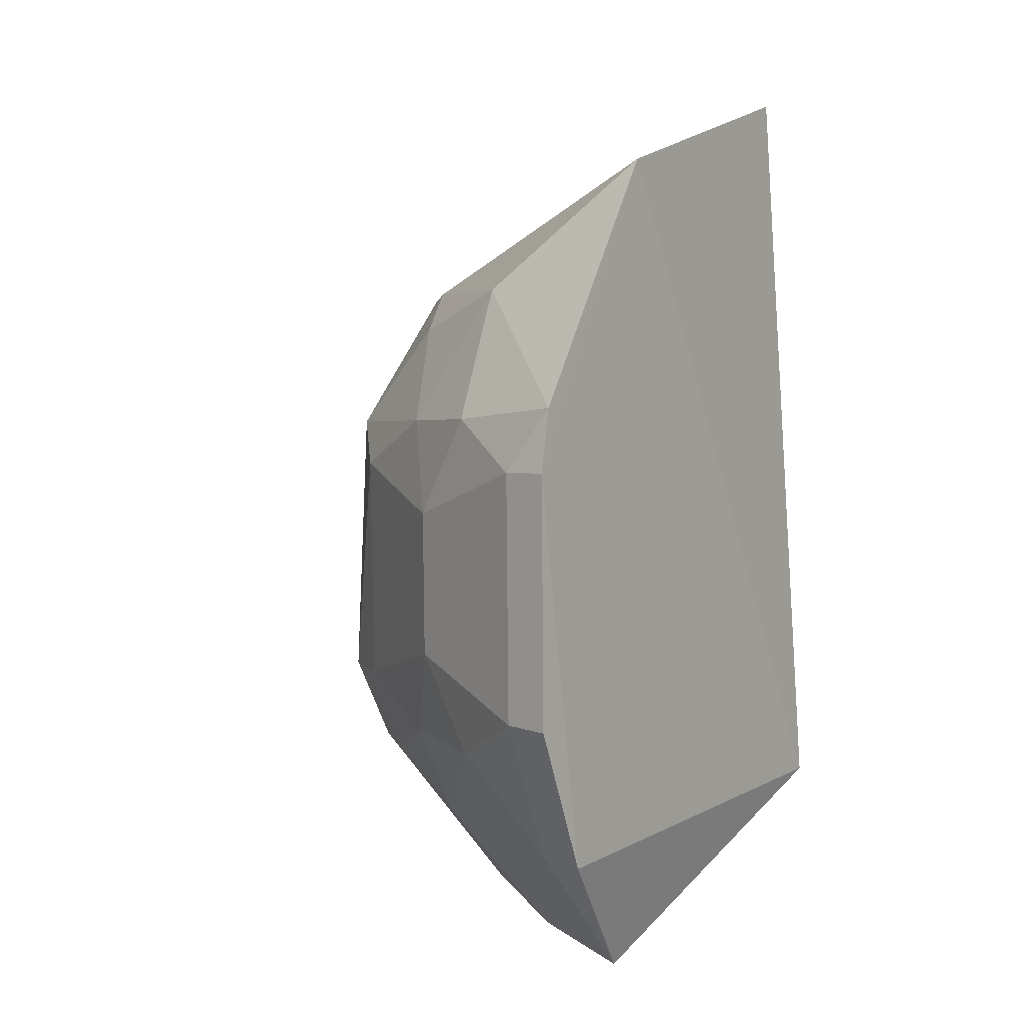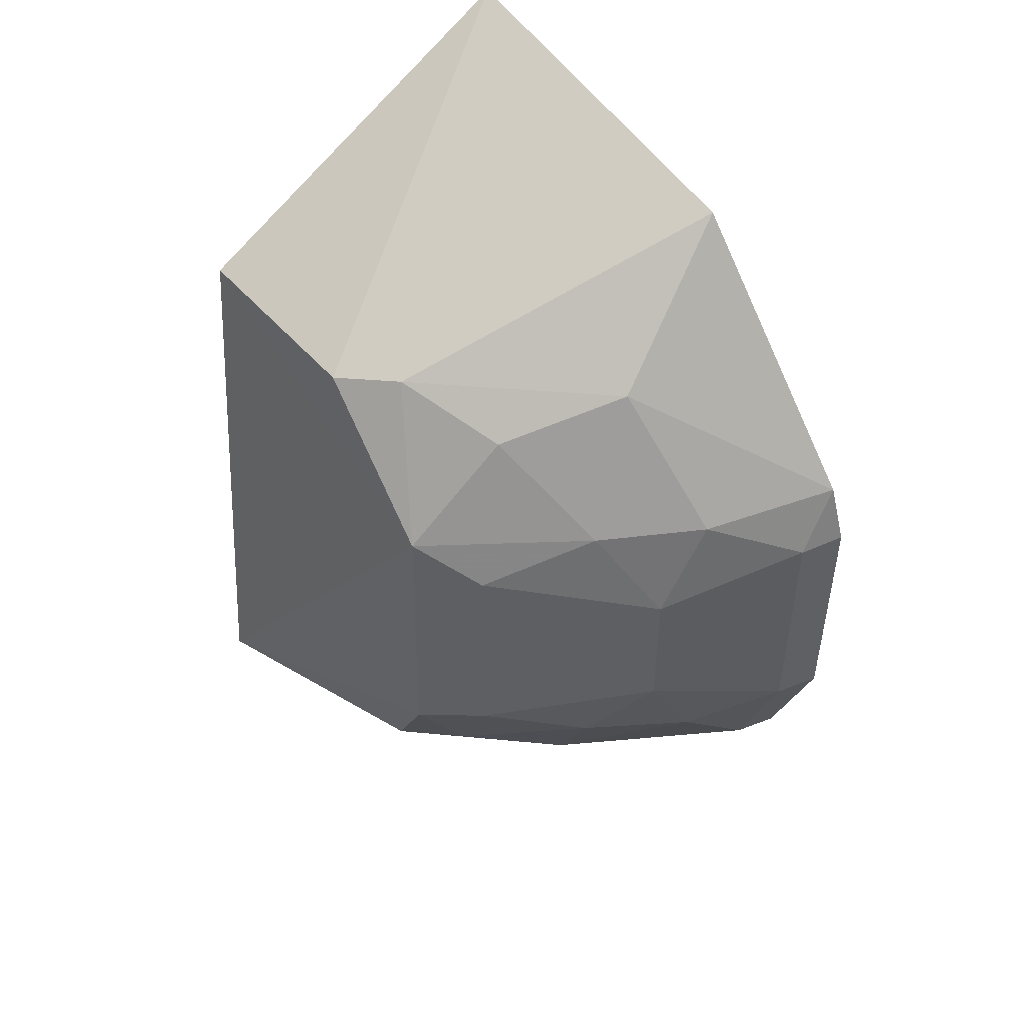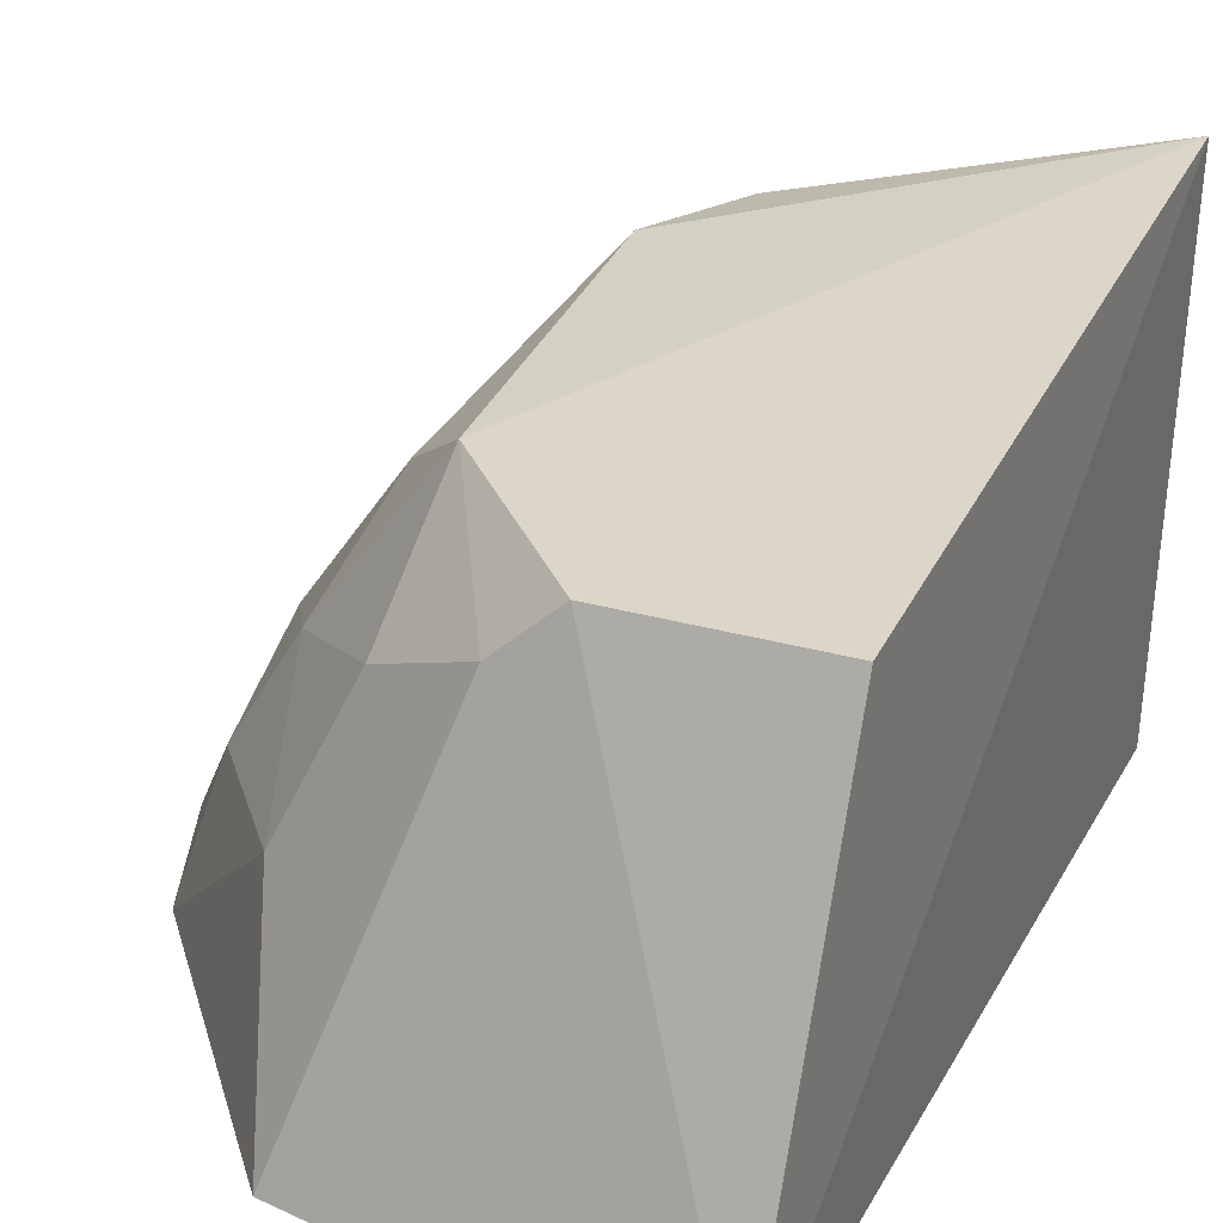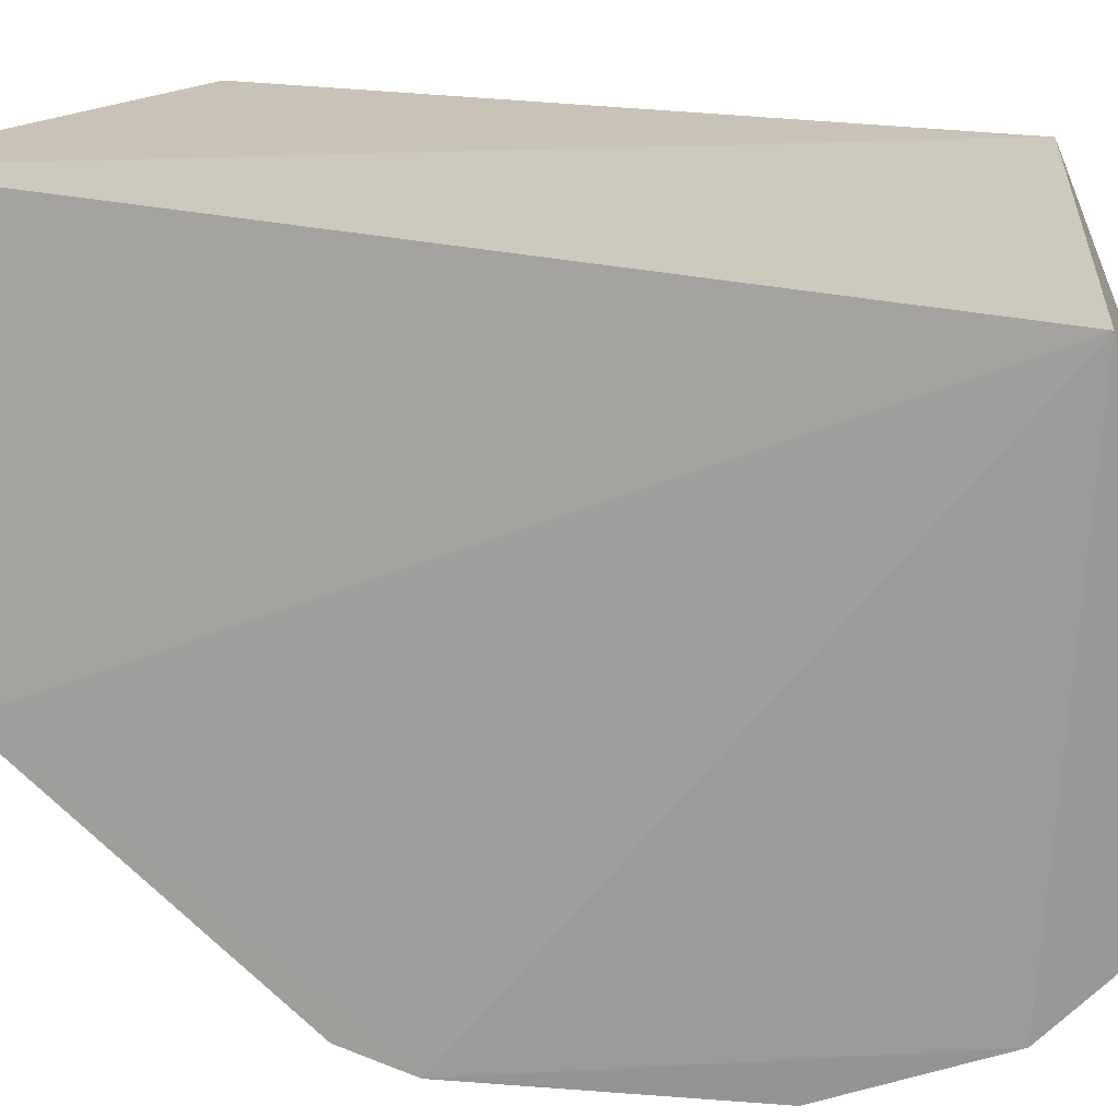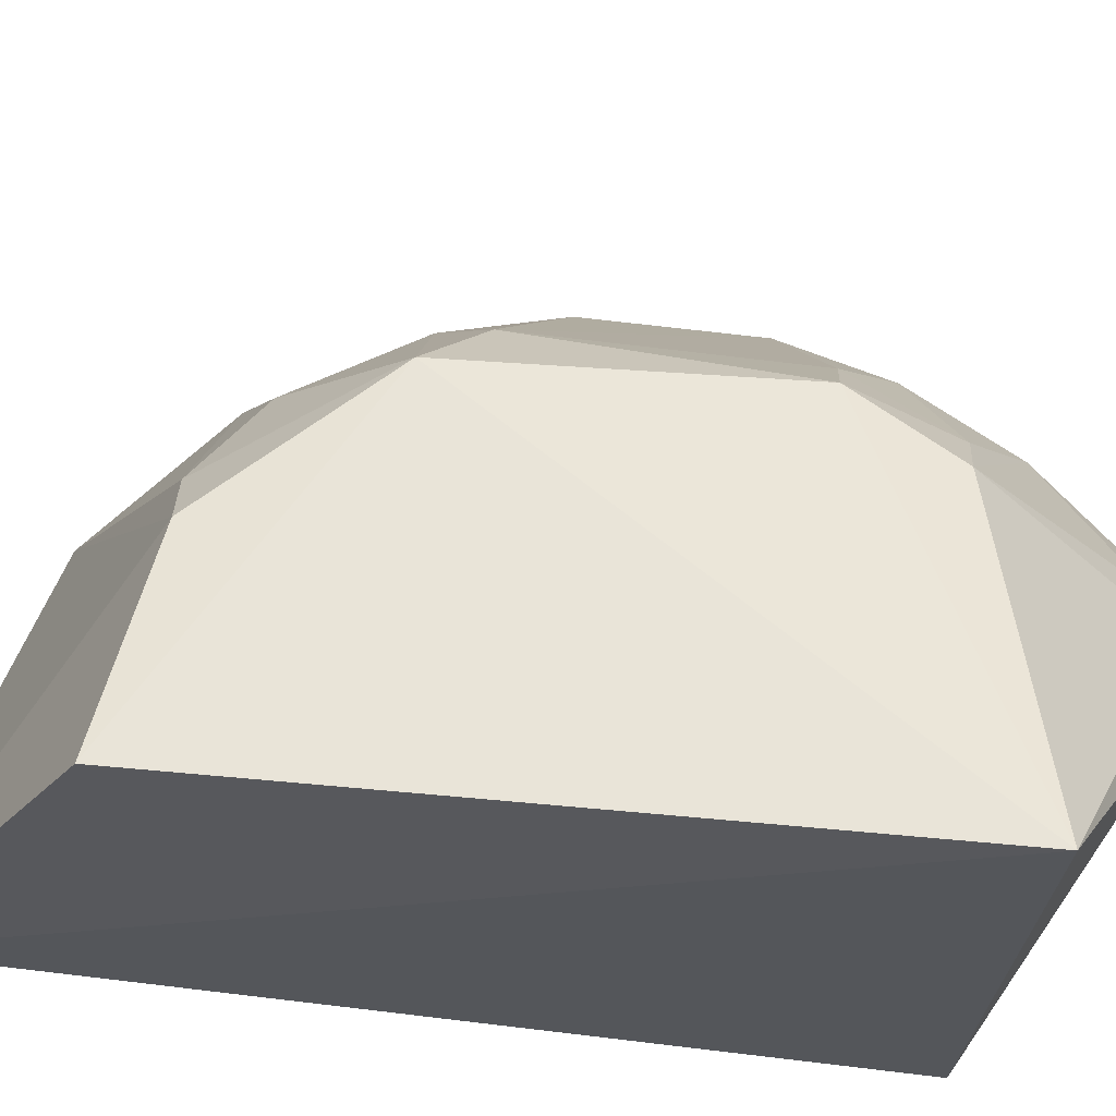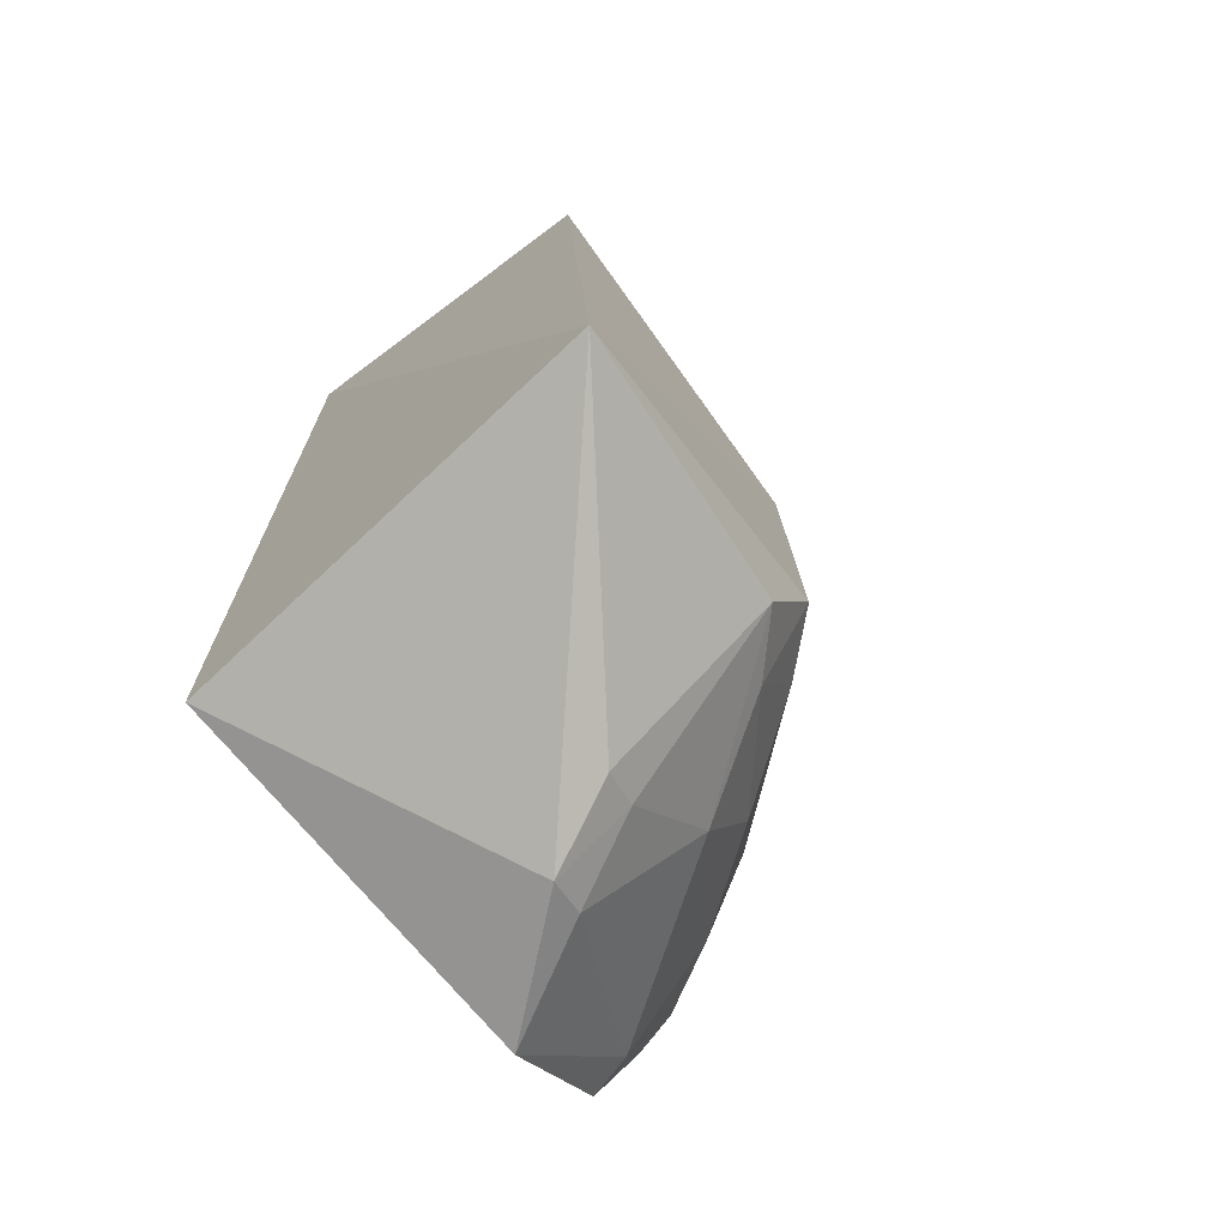
<metadata>
{"format":"obj","ext":"obj","renderer":"f3d","projection":"perspective","resolution":1024,"background":"white","views":[{"elev":4.3,"azim":-54.7,"up":"+Z"},{"elev":47.6,"azim":-125.2,"up":"+Z"},{"elev":32.6,"azim":23.8,"up":"+Y"},{"elev":-68.2,"azim":84.6,"up":"+Y"},{"elev":63.8,"azim":96.5,"up":"+Y"},{"elev":-69.8,"azim":133.9,"up":"+Z"}]}
</metadata>
<code>
v 0.009084 0.2511 0.1429
v 0.005675 0.2348 -0.07008
v 0.006244 0.3613 -0.07784
v -0.04576 0.343 0.08039
v -0.145 0.2328 0.03233
v 0.005014 0.3497 0.08762
v -0.08542 0.241 0.1183
v -0.09304 0.243 -0.1119
v -0.08497 0.3445 -0.03385
v -0.08282 0.3423 0.04231
v -0.06861 0.2788 -0.1132
v -0.1281 0.2324 -0.07527
v -0.1275 0.2855 0.01856
v -0.08652 0.3146 0.07062
v -0.07132 0.3434 -0.05853
v -0.09801 0.3285 0.0302
v -0.142 0.2455 -0.03549
v -0.06012 0.3293 0.08244
v -0.1284 0.2712 0.04539
v -0.06186 0.3014 -0.1025
v -0.09773 0.2982 -0.07249
v -0.09723 0.328 -0.03374
v -0.1442 0.2327 -0.03595
v -0.1427 0.2457 0.03189
v -0.1008 0.2806 0.08178
v -0.1127 0.2991 0.04421
v -0.0845 0.3278 -0.05888
v -0.1278 0.2706 -0.04795
v -0.1263 0.2448 -0.07419
v -0.07975 0.2756 -0.1078
v -0.07248 0.2982 -0.09773
v -0.1271 0.2852 -0.02138
v -0.14 0.2341 0.04921
v -0.1119 0.2989 -0.0466
f 1 2 3
f 6 1 3
f 6 4 1
f 7 5 2
f 7 2 1
f 7 1 4
f 10 6 3
f 10 4 6
f 10 3 9
f 11 3 2
f 11 2 8
f 12 8 2
f 12 2 5
f 15 9 3
f 16 10 9
f 18 7 4
f 18 4 10
f 18 10 14
f 20 15 3
f 20 3 11
f 22 16 9
f 23 12 5
f 23 5 17
f 24 17 5
f 24 19 13
f 25 18 14
f 25 7 18
f 26 16 13
f 26 13 19
f 26 10 16
f 26 14 10
f 26 25 14
f 26 19 25
f 27 9 15
f 27 15 21
f 27 22 9
f 29 8 12
f 29 28 21
f 29 17 28
f 29 23 17
f 29 12 23
f 30 11 8
f 30 29 21
f 30 8 29
f 31 21 15
f 31 15 20
f 31 30 21
f 31 20 11
f 31 11 30
f 32 13 16
f 32 16 22
f 32 28 17
f 32 24 13
f 32 17 24
f 33 24 5
f 33 5 7
f 33 19 24
f 33 25 19
f 33 7 25
f 34 27 21
f 34 22 27
f 34 21 28
f 34 32 22
f 34 28 32

</code>
